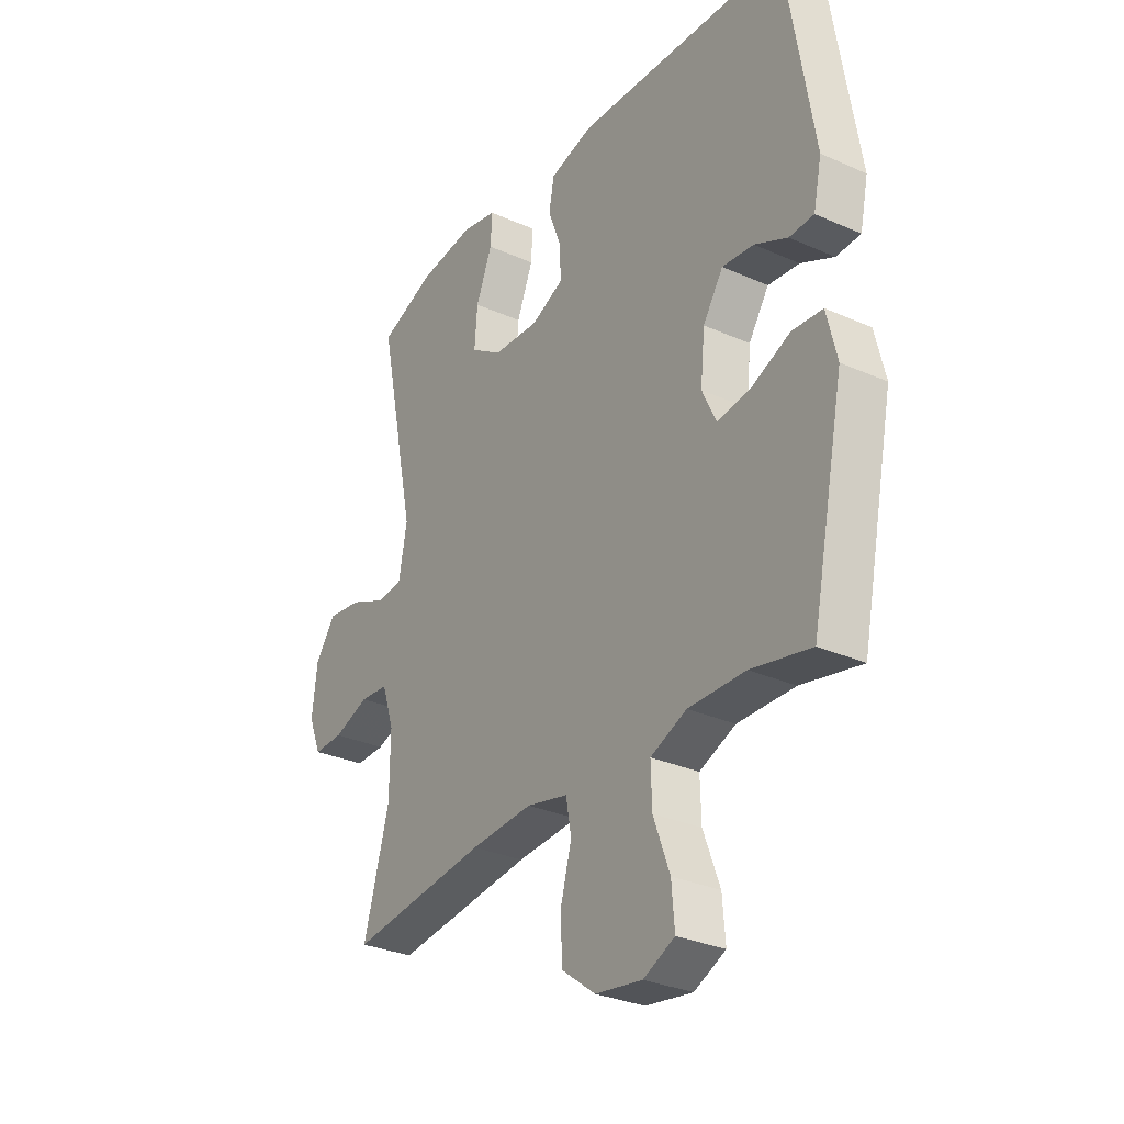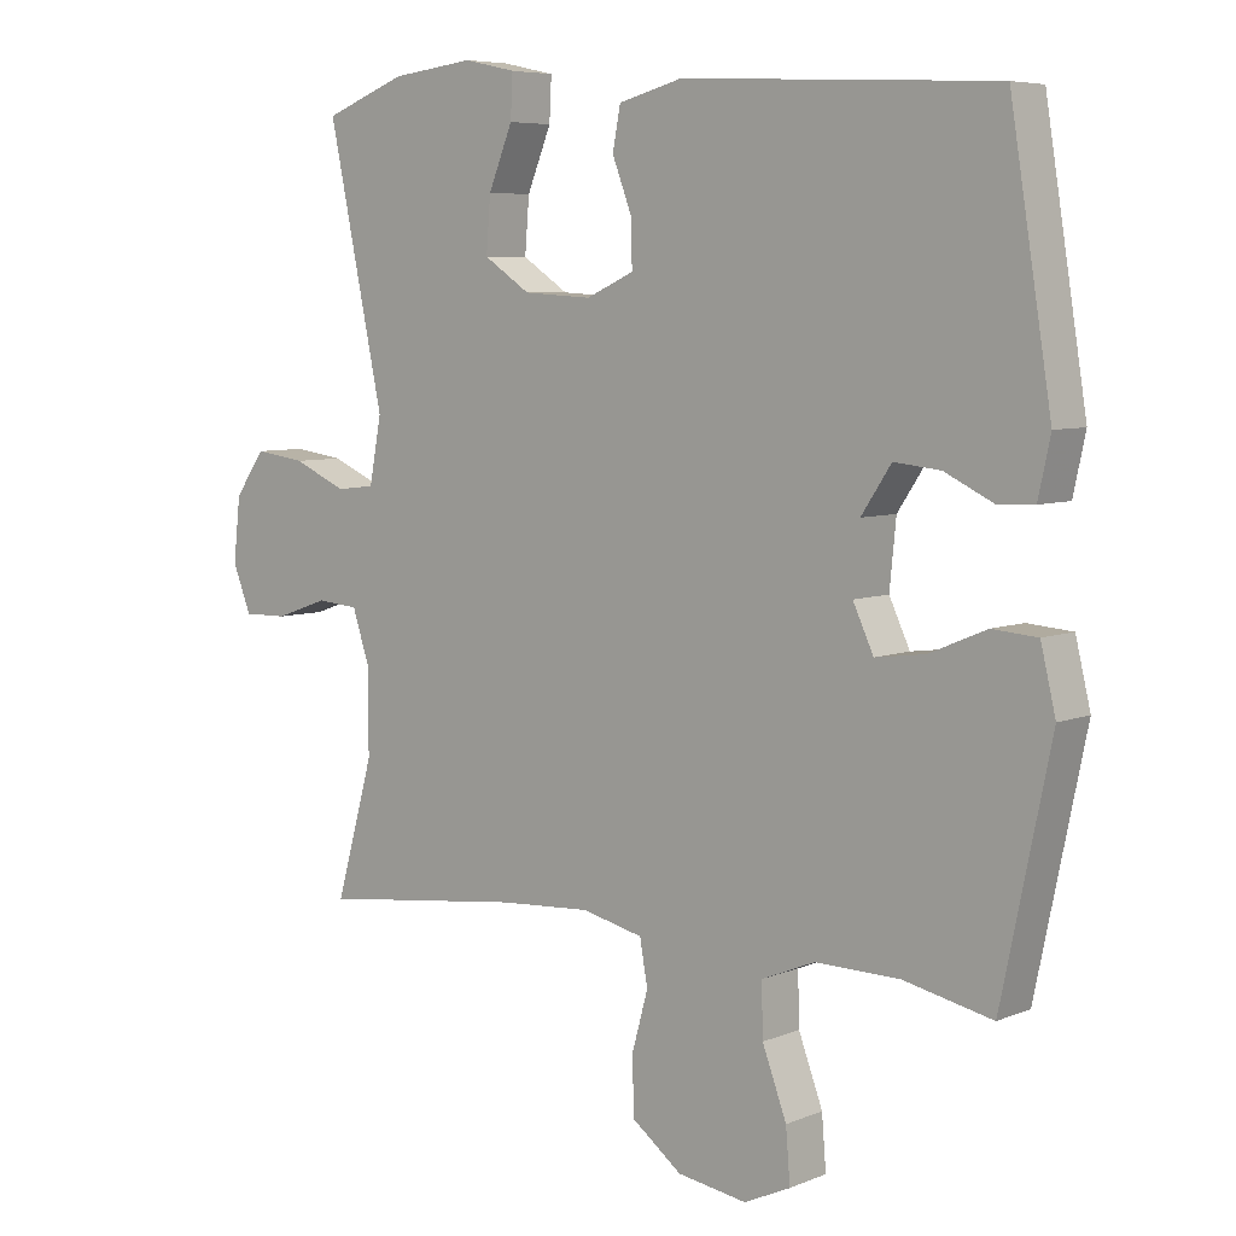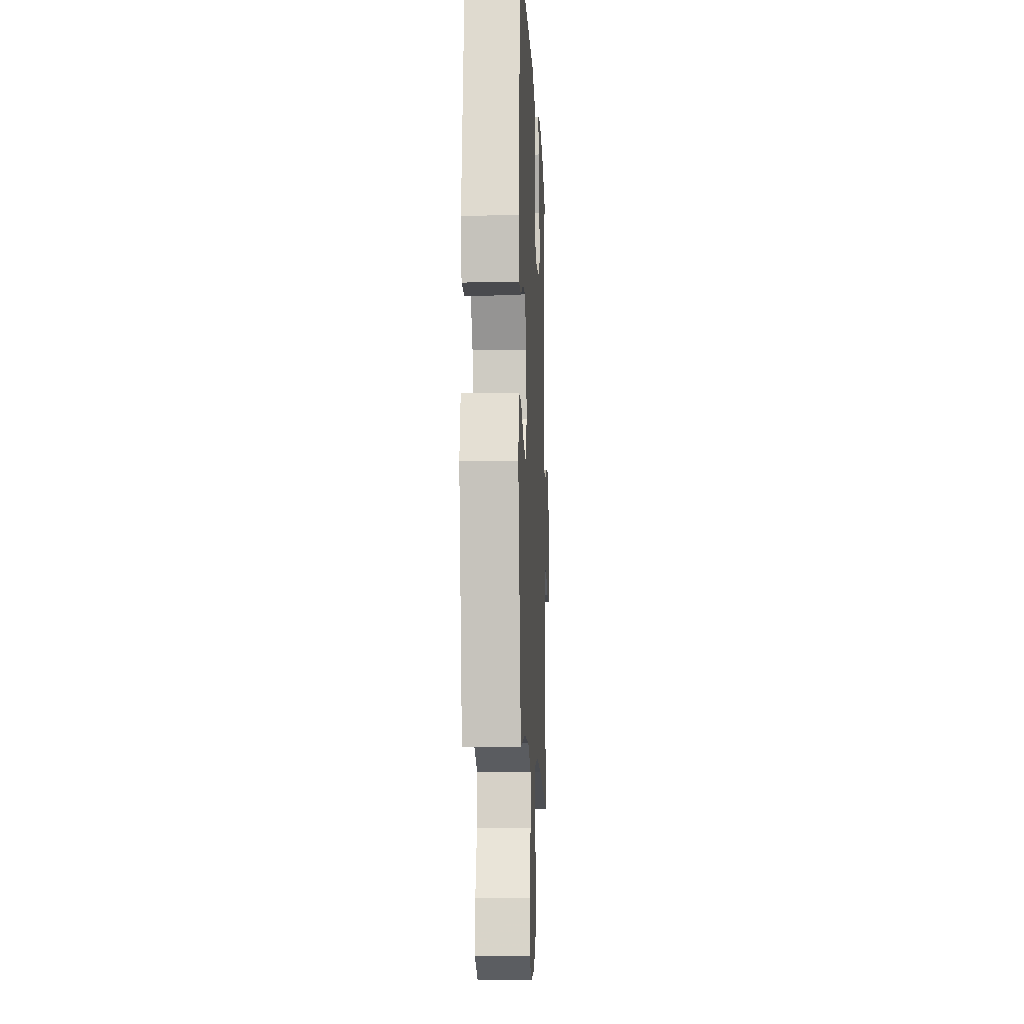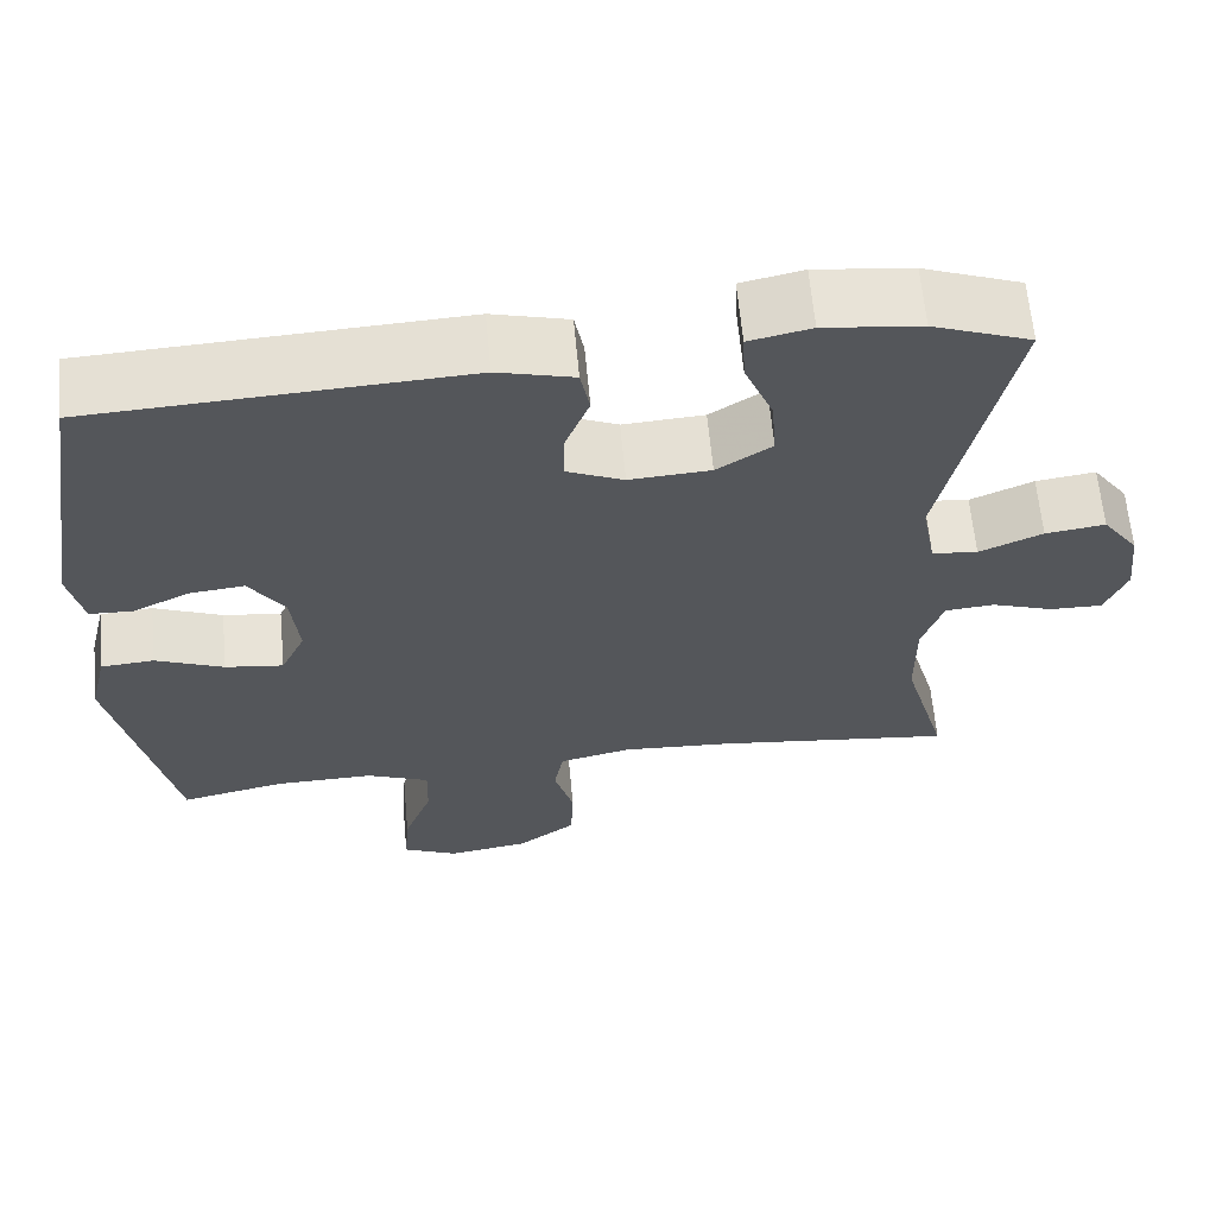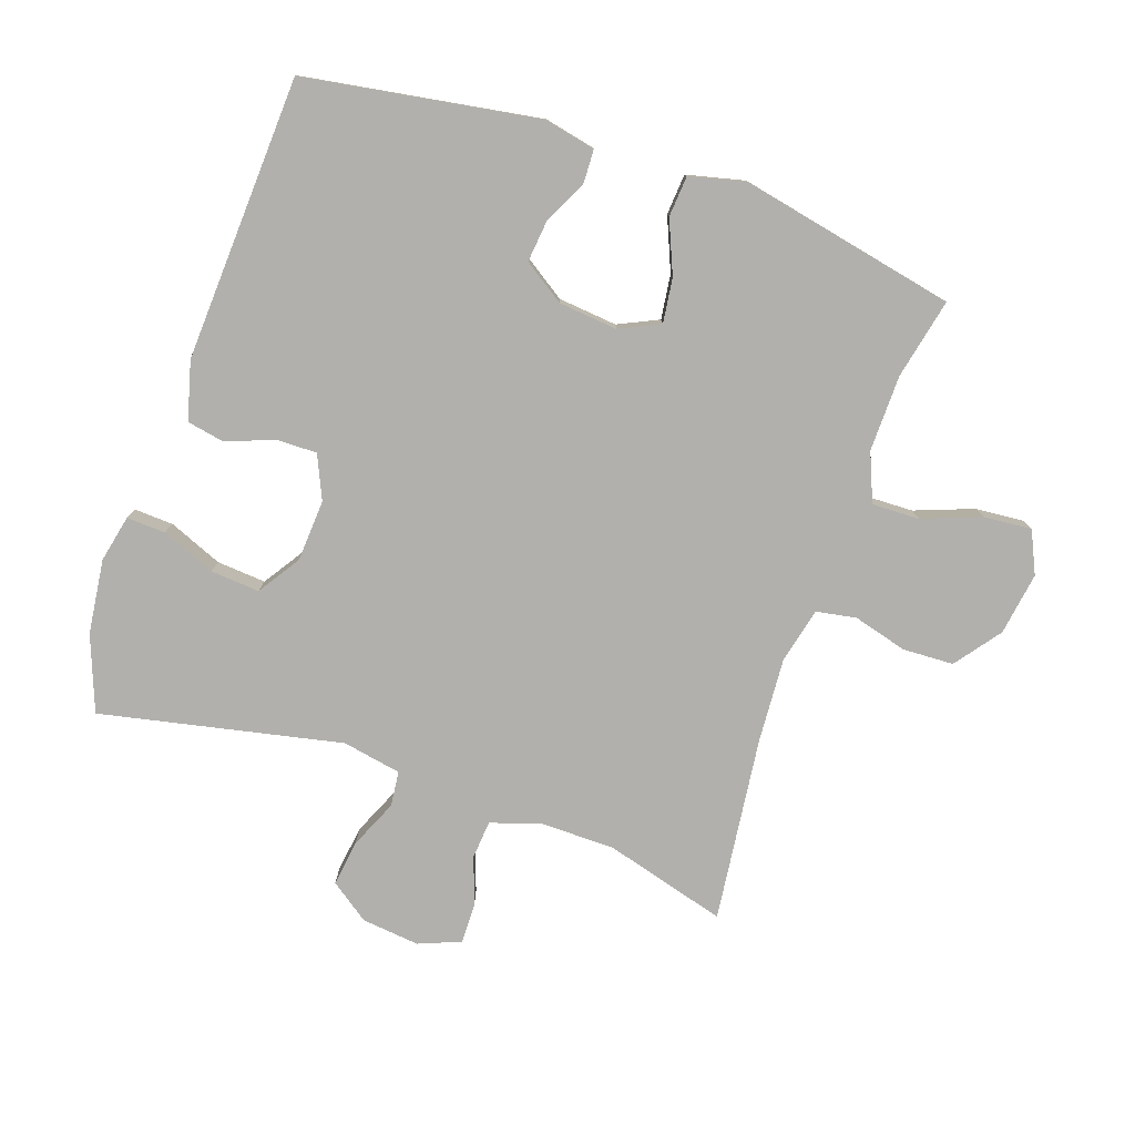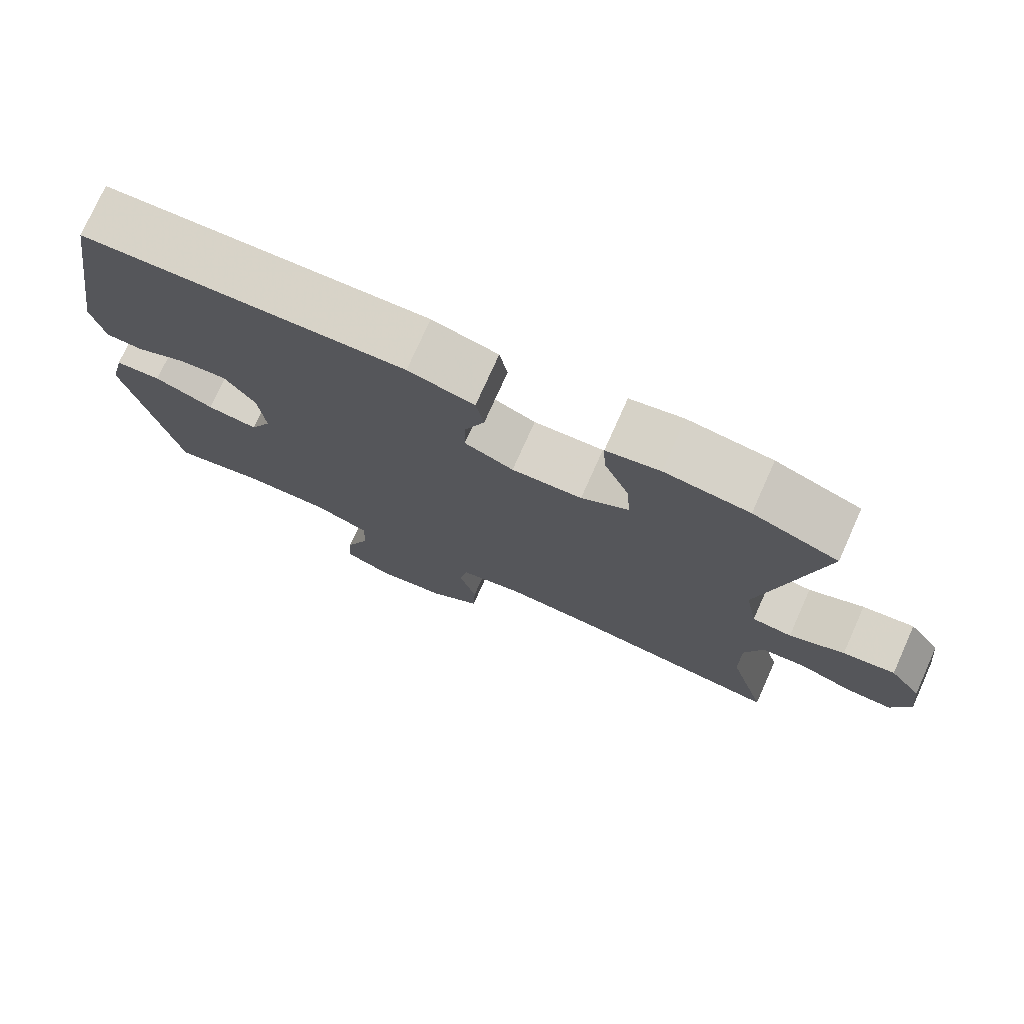
<metadata>
{"format":"obj","ext":"obj","renderer":"f3d","projection":"perspective","resolution":1024,"background":"white","views":[{"elev":-30.4,"azim":57.2,"up":"+Z"},{"elev":6.4,"azim":40.0,"up":"+Z"},{"elev":-11.1,"azim":92.5,"up":"+Z"},{"elev":63.5,"azim":174.7,"up":"+Z"},{"elev":-78.6,"azim":71.1,"up":"+Y"},{"elev":76.0,"azim":-155.9,"up":"+Z"}]}
</metadata>
<code>
v 0.5 0.07 -0.5
v 0.376 0.07 -0.473
v 0.258 0.07 -0.471
v 0.183 0.07 -0.502
v 0.185 0.07 -0.575
v 0.219 0.07 -0.666
v 0.225 0.07 -0.74
v 0.16 0.07 -0.77
v 0.063 0.07 -0.755
v -0.007 0.07 -0.702
v -0.01 0.07 -0.623
v 0.013 0.07 -0.54
v 0.002 0.07 -0.478
v -0.084 0.07 -0.458
v -0.213 0.07 -0.466
v -0.5 0.07 -0.5
v -0.447 0.07 -0.311
v -0.446 0.07 -0.195
v -0.471 0.07 -0.119
v -0.53 0.07 -0.114
v -0.604 0.07 -0.14
v -0.666 0.07 -0.141
v -0.692 0.07 -0.076
v -0.682 0.07 0.014
v -0.639 0.07 0.074
v -0.568 0.07 0.064
v -0.493 0.07 0.031
v -0.439 0.07 0.037
v -0.422 0.07 0.128
v -0.5 0.07 0.5
v -0.384 0.07 0.544
v -0.269 0.07 0.558
v -0.196 0.07 0.542
v -0.199 0.07 0.482
v -0.233 0.07 0.399
v -0.239 0.07 0.323
v -0.174 0.07 0.28
v -0.078 0.07 0.274
v -0.011 0.07 0.304
v -0.012 0.07 0.367
v -0.04 0.07 0.44
v -0.029 0.07 0.498
v 0.061 0.07 0.522
v 0.5 0.07 0.5
v 0.558 0.07 0.139
v 0.541 0.07 0.06
v 0.49 0.07 0.058
v 0.422 0.07 0.091
v 0.357 0.07 0.098
v 0.315 0.07 0.035
v 0.306 0.07 -0.056
v 0.335 0.07 -0.118
v 0.404 0.07 -0.109
v 0.485 0.07 -0.075
v 0.548 0.07 -0.08
v 0.569 0.07 -0.168
v 0.5 0 -0.5
v 0.376 0 -0.473
v 0.258 0 -0.471
v 0.183 0 -0.502
v 0.185 0 -0.575
v 0.219 0 -0.666
v 0.225 0 -0.74
v 0.16 0 -0.77
v 0.063 0 -0.755
v -0.007 0 -0.702
v -0.01 0 -0.623
v 0.013 0 -0.54
v 0.002 0 -0.478
v -0.084 0 -0.458
v -0.213 0 -0.466
v -0.5 0 -0.5
v -0.447 0 -0.311
v -0.446 0 -0.195
v -0.471 0 -0.119
v -0.53 0 -0.114
v -0.604 0 -0.14
v -0.666 0 -0.141
v -0.692 0 -0.076
v -0.682 0 0.014
v -0.639 0 0.074
v -0.568 0 0.064
v -0.493 0 0.031
v -0.439 0 0.037
v -0.422 0 0.128
v -0.5 0 0.5
v -0.384 0 0.544
v -0.269 0 0.558
v -0.196 0 0.542
v -0.199 0 0.482
v -0.233 0 0.399
v -0.239 0 0.323
v -0.174 0 0.28
v -0.078 0 0.274
v -0.011 0 0.304
v -0.012 0 0.367
v -0.04 0 0.44
v -0.029 0 0.498
v 0.061 0 0.522
v 0.5 0 0.5
v 0.558 0 0.139
v 0.541 0 0.06
v 0.49 0 0.058
v 0.422 0 0.091
v 0.357 0 0.098
v 0.315 0 0.035
v 0.306 0 -0.056
v 0.335 0 -0.118
v 0.404 0 -0.109
v 0.485 0 -0.075
v 0.548 0 -0.08
v 0.569 0 -0.168
f 56 1 2
f 55 56 2
f 54 55 2
f 53 54 2
f 52 53 2 3
f 51 52 3 4
f 50 51 4
f 46 47 48
f 45 46 48
f 44 45 48
f 43 44 48
f 42 43 48
f 41 42 48
f 40 41 48
f 39 40 48 49
f 38 39 49 50
f 33 34 35
f 32 33 35
f 31 32 35
f 30 31 35
f 29 30 35
f 28 29 35 36
f 25 26 27
f 24 25 27
f 23 24 27
f 22 23 27
f 21 22 27
f 20 21 27
f 19 20 27 28
f 28 36 37
f 19 28 37
f 18 19 37
f 15 16 17
f 37 38 50
f 18 37 50
f 17 18 50
f 15 17 50
f 14 15 50
f 10 11 12
f 9 10 12
f 8 9 12
f 7 8 12
f 6 7 12
f 5 6 12
f 13 14 50 4
f 4 5 12 13
f 58 57 112
f 58 112 111
f 58 111 110
f 58 110 109
f 59 58 109 108
f 60 59 108 107
f 60 107 106
f 104 103 102
f 104 102 101
f 104 101 100
f 104 100 99
f 104 99 98
f 104 98 97
f 104 97 96
f 105 104 96 95
f 106 105 95 94
f 91 90 89
f 91 89 88
f 91 88 87
f 91 87 86
f 91 86 85
f 92 91 85 84
f 83 82 81
f 83 81 80
f 83 80 79
f 83 79 78
f 83 78 77
f 83 77 76
f 84 83 76 75
f 93 92 84
f 93 84 75
f 93 75 74
f 73 72 71
f 106 94 93
f 106 93 74
f 106 74 73
f 106 73 71
f 106 71 70
f 68 67 66
f 68 66 65
f 68 65 64
f 68 64 63
f 68 63 62
f 68 62 61
f 60 106 70 69
f 69 68 61 60
f 1 57 58 2
f 2 58 59 3
f 3 59 60 4
f 4 60 61 5
f 5 61 62 6
f 6 62 63 7
f 7 63 64 8
f 8 64 65 9
f 9 65 66 10
f 10 66 67 11
f 11 67 68 12
f 12 68 69 13
f 13 69 70 14
f 14 70 71 15
f 15 71 72 16
f 16 72 73 17
f 17 73 74 18
f 18 74 75 19
f 19 75 76 20
f 20 76 77 21
f 21 77 78 22
f 22 78 79 23
f 23 79 80 24
f 24 80 81 25
f 25 81 82 26
f 26 82 83 27
f 27 83 84 28
f 28 84 85 29
f 29 85 86 30
f 30 86 87 31
f 31 87 88 32
f 32 88 89 33
f 33 89 90 34
f 34 90 91 35
f 35 91 92 36
f 36 92 93 37
f 37 93 94 38
f 38 94 95 39
f 39 95 96 40
f 40 96 97 41
f 41 97 98 42
f 42 98 99 43
f 43 99 100 44
f 44 100 101 45
f 45 101 102 46
f 46 102 103 47
f 47 103 104 48
f 48 104 105 49
f 49 105 106 50
f 50 106 107 51
f 51 107 108 52
f 52 108 109 53
f 53 109 110 54
f 54 110 111 55
f 55 111 112 56
f 56 112 57 1

</code>
